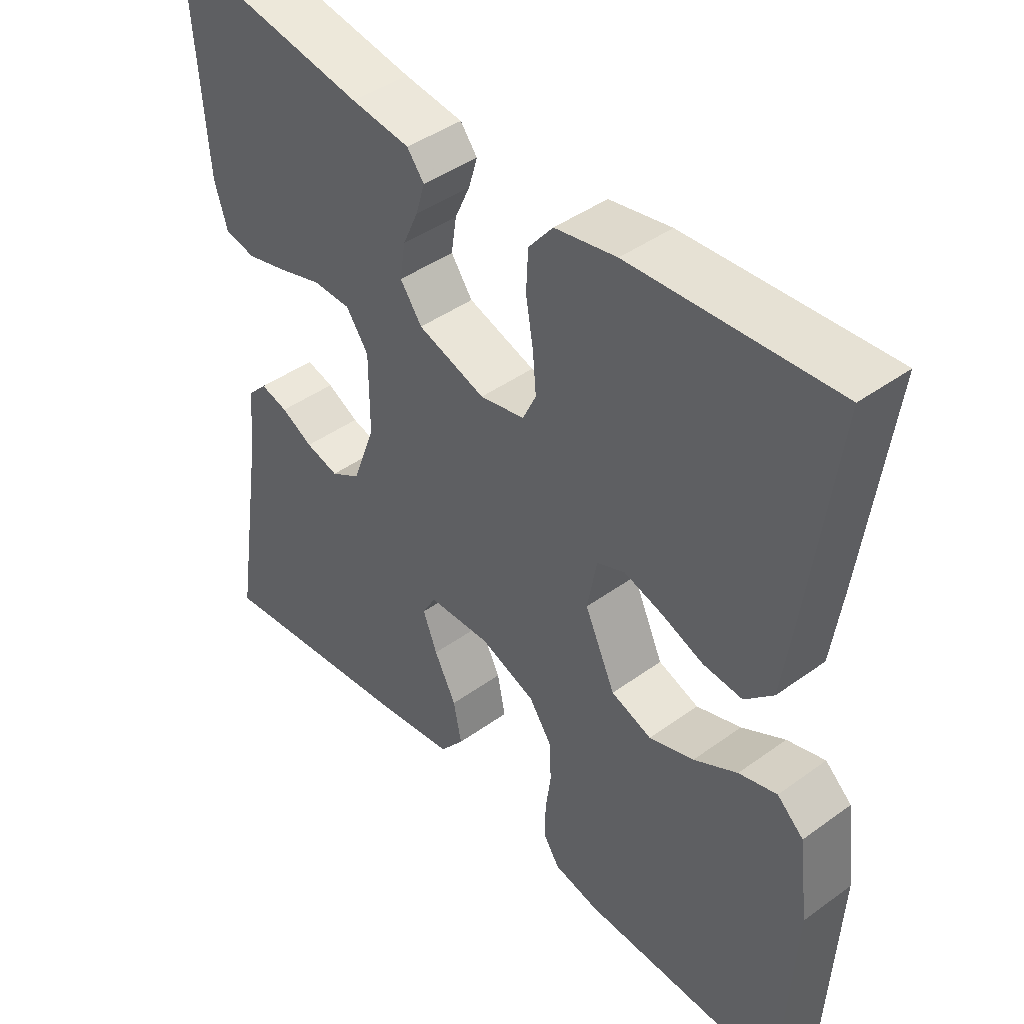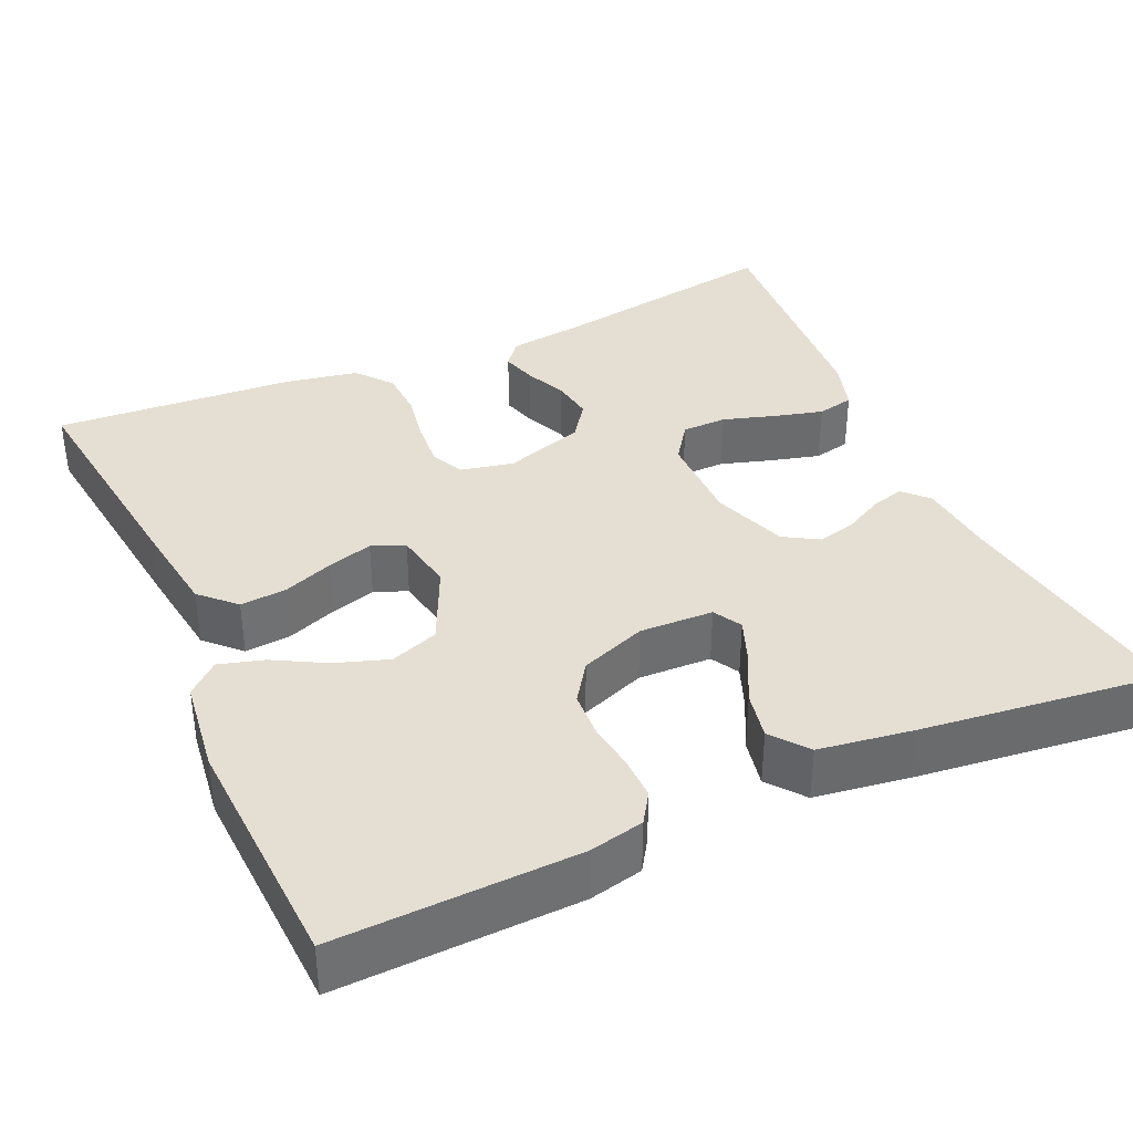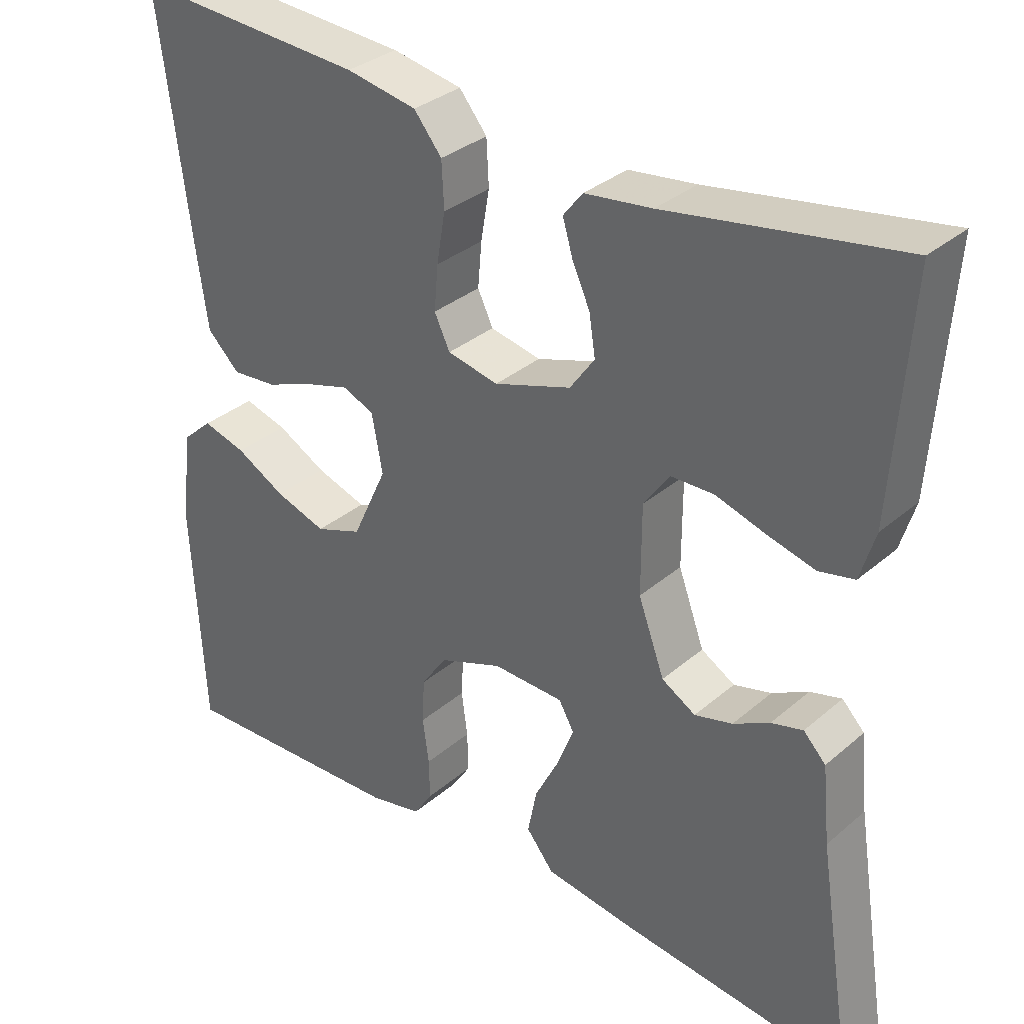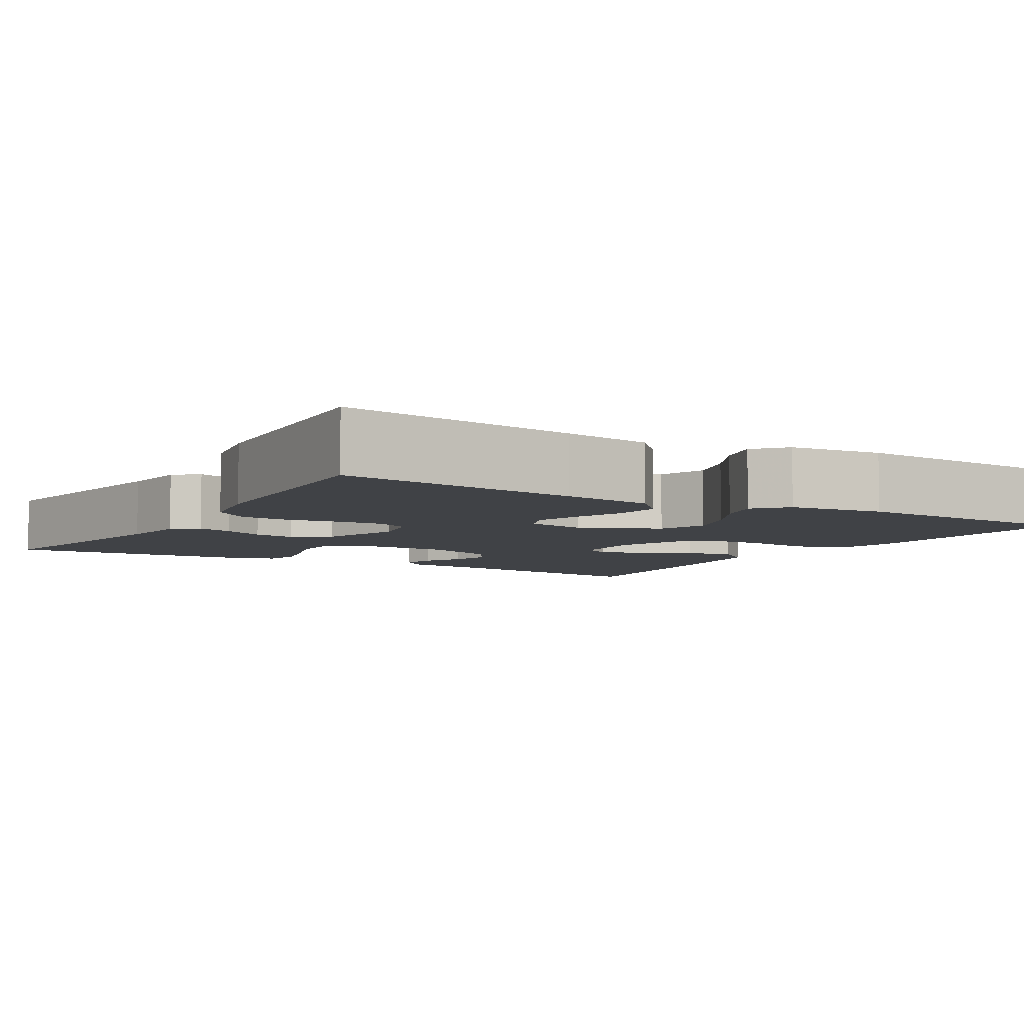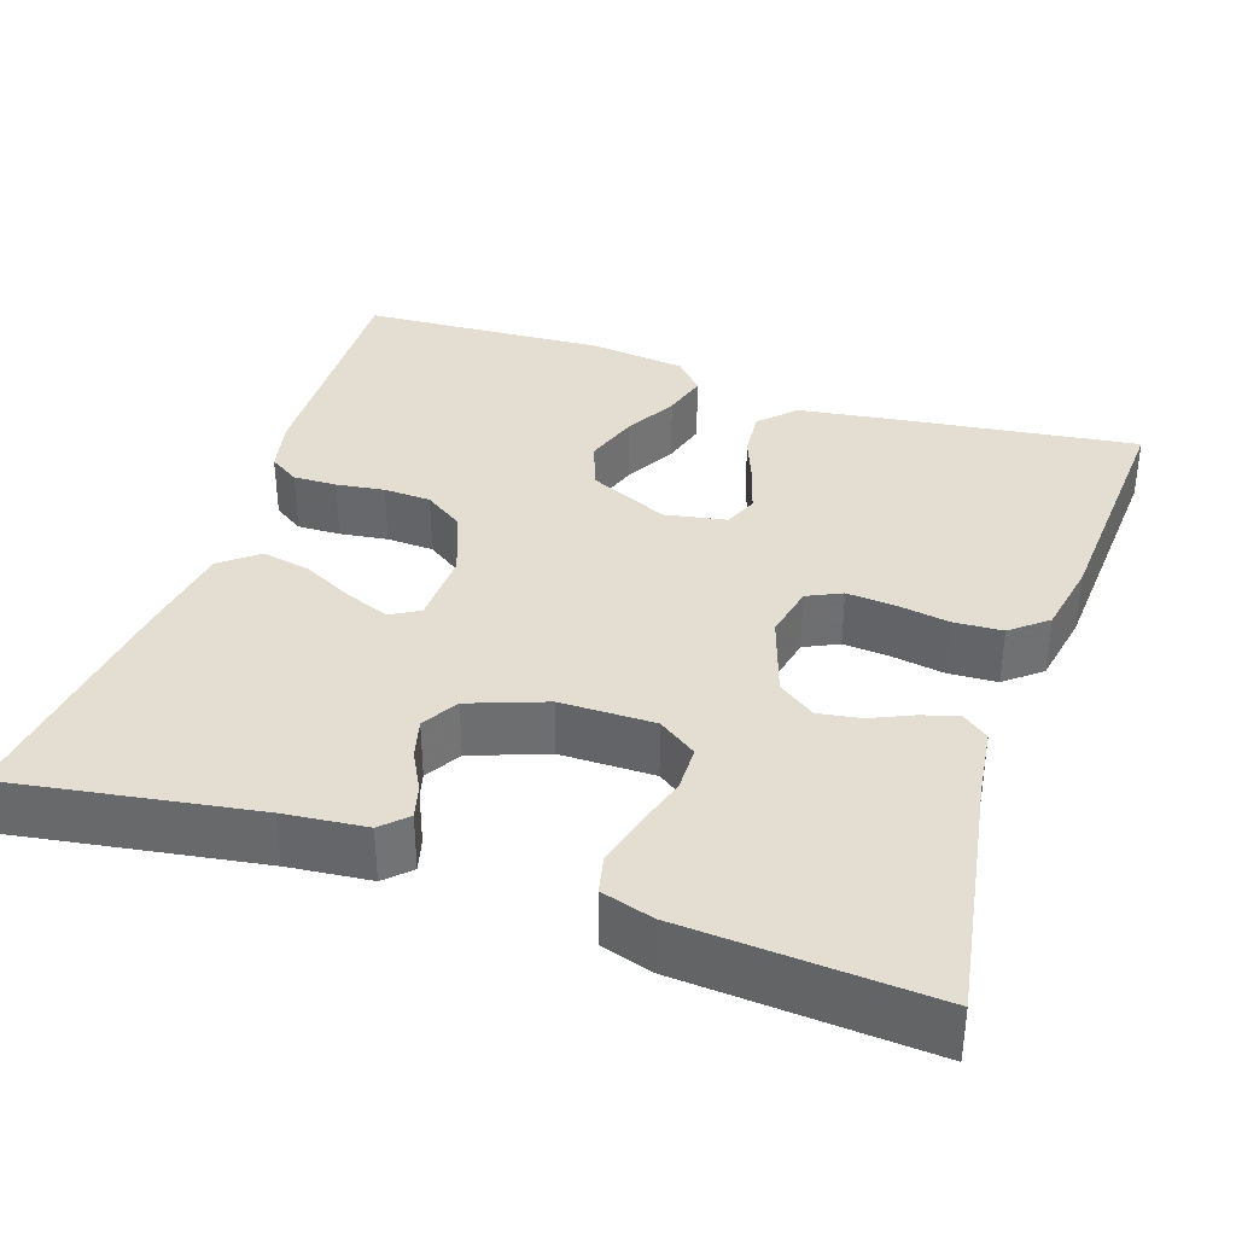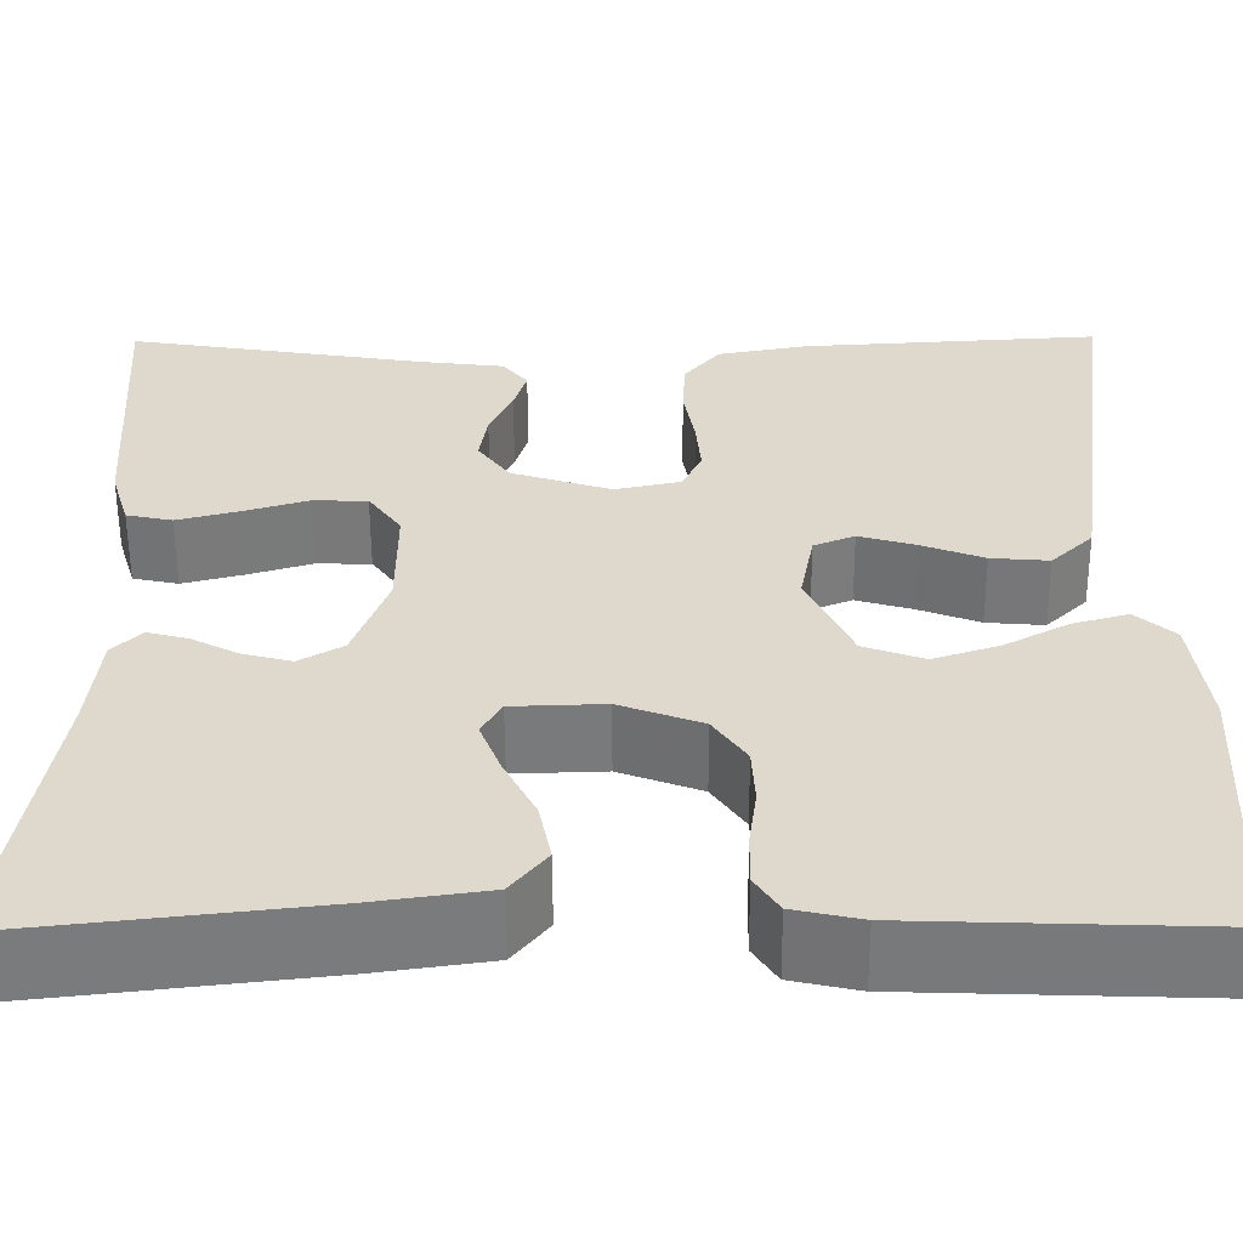
<metadata>
{"format":"obj","ext":"obj","renderer":"f3d","projection":"perspective","resolution":1024,"background":"white","views":[{"elev":43.2,"azim":49.4,"up":"+Z"},{"elev":37.2,"azim":155.9,"up":"+Y"},{"elev":33.0,"azim":-139.4,"up":"+Z"},{"elev":-6.1,"azim":58.9,"up":"+Y"},{"elev":36.0,"azim":-71.5,"up":"+Y"},{"elev":-57.9,"azim":0.3,"up":"+Z"}]}
</metadata>
<code>
v -0.5 0.07 0.5
v -0.2 0.07 0.45
v -0.113 0.07 0.439
v -0.088 0.07 0.407
v -0.101 0.07 0.363
v -0.124 0.07 0.312
v -0.132 0.07 0.26
v -0.1 0.07 0.215
v 0 0.07 0.182
v 0.066 0.07 0.196
v 0.086 0.07 0.238
v 0.081 0.07 0.296
v 0.07 0.07 0.361
v 0.073 0.07 0.42
v 0.109 0.07 0.464
v 0.2 0.07 0.481
v 0.5 0.07 0.5
v 0.461 0.07 0.2
v 0.445 0.07 0.087
v 0.403 0.07 0.046
v 0.345 0.07 0.051
v 0.283 0.07 0.075
v 0.226 0.07 0.092
v 0.185 0.07 0.075
v 0.171 0.07 0
v 0.216 0.07 -0.098
v 0.276 0.07 -0.12
v 0.342 0.07 -0.098
v 0.406 0.07 -0.063
v 0.462 0.07 -0.047
v 0.501 0.07 -0.082
v 0.516 0.07 -0.2
v 0.5 0.07 -0.5
v 0.2 0.07 -0.489
v 0.133 0.07 -0.474
v 0.109 0.07 -0.437
v 0.11 0.07 -0.384
v 0.118 0.07 -0.325
v 0.115 0.07 -0.267
v 0.082 0.07 -0.219
v 0 0.07 -0.188
v -0.092 0.07 -0.191
v -0.112 0.07 -0.226
v -0.091 0.07 -0.28
v -0.059 0.07 -0.343
v -0.047 0.07 -0.403
v -0.083 0.07 -0.448
v -0.2 0.07 -0.465
v -0.5 0.07 -0.5
v -0.453 0.07 -0.2
v -0.443 0.07 -0.1
v -0.414 0.07 -0.07
v -0.373 0.07 -0.081
v -0.326 0.07 -0.106
v -0.277 0.07 -0.119
v -0.233 0.07 -0.093
v -0.199 0.07 0
v -0.199 0.07 0.115
v -0.232 0.07 0.162
v -0.288 0.07 0.163
v -0.353 0.07 0.143
v -0.414 0.07 0.127
v -0.46 0.07 0.137
v -0.479 0.07 0.2
v -0.5 0 0.5
v -0.2 0 0.45
v -0.113 0 0.439
v -0.088 0 0.407
v -0.101 0 0.363
v -0.124 0 0.312
v -0.132 0 0.26
v -0.1 0 0.215
v 0 0 0.182
v 0.066 0 0.196
v 0.086 0 0.238
v 0.081 0 0.296
v 0.07 0 0.361
v 0.073 0 0.42
v 0.109 0 0.464
v 0.2 0 0.481
v 0.5 0 0.5
v 0.461 0 0.2
v 0.445 0 0.087
v 0.403 0 0.046
v 0.345 0 0.051
v 0.283 0 0.075
v 0.226 0 0.092
v 0.185 0 0.075
v 0.171 0 0
v 0.216 0 -0.098
v 0.276 0 -0.12
v 0.342 0 -0.098
v 0.406 0 -0.063
v 0.462 0 -0.047
v 0.501 0 -0.082
v 0.516 0 -0.2
v 0.5 0 -0.5
v 0.2 0 -0.489
v 0.133 0 -0.474
v 0.109 0 -0.437
v 0.11 0 -0.384
v 0.118 0 -0.325
v 0.115 0 -0.267
v 0.082 0 -0.219
v 0 0 -0.188
v -0.092 0 -0.191
v -0.112 0 -0.226
v -0.091 0 -0.28
v -0.059 0 -0.343
v -0.047 0 -0.403
v -0.083 0 -0.448
v -0.2 0 -0.465
v -0.5 0 -0.5
v -0.453 0 -0.2
v -0.443 0 -0.1
v -0.414 0 -0.07
v -0.373 0 -0.081
v -0.326 0 -0.106
v -0.277 0 -0.119
v -0.233 0 -0.093
v -0.199 0 0
v -0.199 0 0.115
v -0.232 0 0.162
v -0.288 0 0.163
v -0.353 0 0.143
v -0.414 0 0.127
v -0.46 0 0.137
v -0.479 0 0.2
f 64 1 2
f 63 64 2
f 62 63 2
f 61 62 2
f 60 61 2
f 4 5 6
f 3 4 6
f 2 3 6
f 60 2 6
f 59 60 6
f 58 59 6 7
f 57 58 7 8
f 56 57 8 9
f 52 53 54
f 51 52 54
f 50 51 54
f 50 54 55
f 49 50 55
f 48 49 55
f 47 48 55
f 46 47 55
f 45 46 55
f 44 45 55
f 43 44 55 56
f 36 37 38
f 35 36 38
f 34 35 38
f 33 34 38
f 32 33 38
f 31 32 38
f 30 31 38
f 29 30 38
f 28 29 38
f 27 28 38 39
f 26 27 39 40
f 20 21 22
f 19 20 22
f 18 19 22
f 17 18 22
f 16 17 22
f 15 16 22
f 14 15 22
f 13 14 22
f 12 13 22
f 11 12 22 23
f 10 11 23 24
f 56 9 10
f 43 56 10
f 42 43 10
f 25 26 40 41
f 25 41 42
f 24 25 42
f 10 24 42
f 66 65 128
f 66 128 127
f 66 127 126
f 66 126 125
f 66 125 124
f 70 69 68
f 70 68 67
f 70 67 66
f 70 66 124
f 70 124 123
f 71 70 123 122
f 72 71 122 121
f 73 72 121 120
f 118 117 116
f 118 116 115
f 118 115 114
f 119 118 114
f 119 114 113
f 119 113 112
f 119 112 111
f 119 111 110
f 119 110 109
f 119 109 108
f 120 119 108 107
f 102 101 100
f 102 100 99
f 102 99 98
f 102 98 97
f 102 97 96
f 102 96 95
f 102 95 94
f 102 94 93
f 102 93 92
f 103 102 92 91
f 104 103 91 90
f 86 85 84
f 86 84 83
f 86 83 82
f 86 82 81
f 86 81 80
f 86 80 79
f 86 79 78
f 86 78 77
f 86 77 76
f 87 86 76 75
f 88 87 75 74
f 74 73 120
f 74 120 107
f 74 107 106
f 105 104 90 89
f 106 105 89
f 106 89 88
f 106 88 74
f 1 65 66 2
f 2 66 67 3
f 3 67 68 4
f 4 68 69 5
f 5 69 70 6
f 6 70 71 7
f 7 71 72 8
f 8 72 73 9
f 9 73 74 10
f 10 74 75 11
f 11 75 76 12
f 12 76 77 13
f 13 77 78 14
f 14 78 79 15
f 15 79 80 16
f 16 80 81 17
f 17 81 82 18
f 18 82 83 19
f 19 83 84 20
f 20 84 85 21
f 21 85 86 22
f 22 86 87 23
f 23 87 88 24
f 24 88 89 25
f 25 89 90 26
f 26 90 91 27
f 27 91 92 28
f 28 92 93 29
f 29 93 94 30
f 30 94 95 31
f 31 95 96 32
f 32 96 97 33
f 33 97 98 34
f 34 98 99 35
f 35 99 100 36
f 36 100 101 37
f 37 101 102 38
f 38 102 103 39
f 39 103 104 40
f 40 104 105 41
f 41 105 106 42
f 42 106 107 43
f 43 107 108 44
f 44 108 109 45
f 45 109 110 46
f 46 110 111 47
f 47 111 112 48
f 48 112 113 49
f 49 113 114 50
f 50 114 115 51
f 51 115 116 52
f 52 116 117 53
f 53 117 118 54
f 54 118 119 55
f 55 119 120 56
f 56 120 121 57
f 57 121 122 58
f 58 122 123 59
f 59 123 124 60
f 60 124 125 61
f 61 125 126 62
f 62 126 127 63
f 63 127 128 64
f 64 128 65 1

</code>
